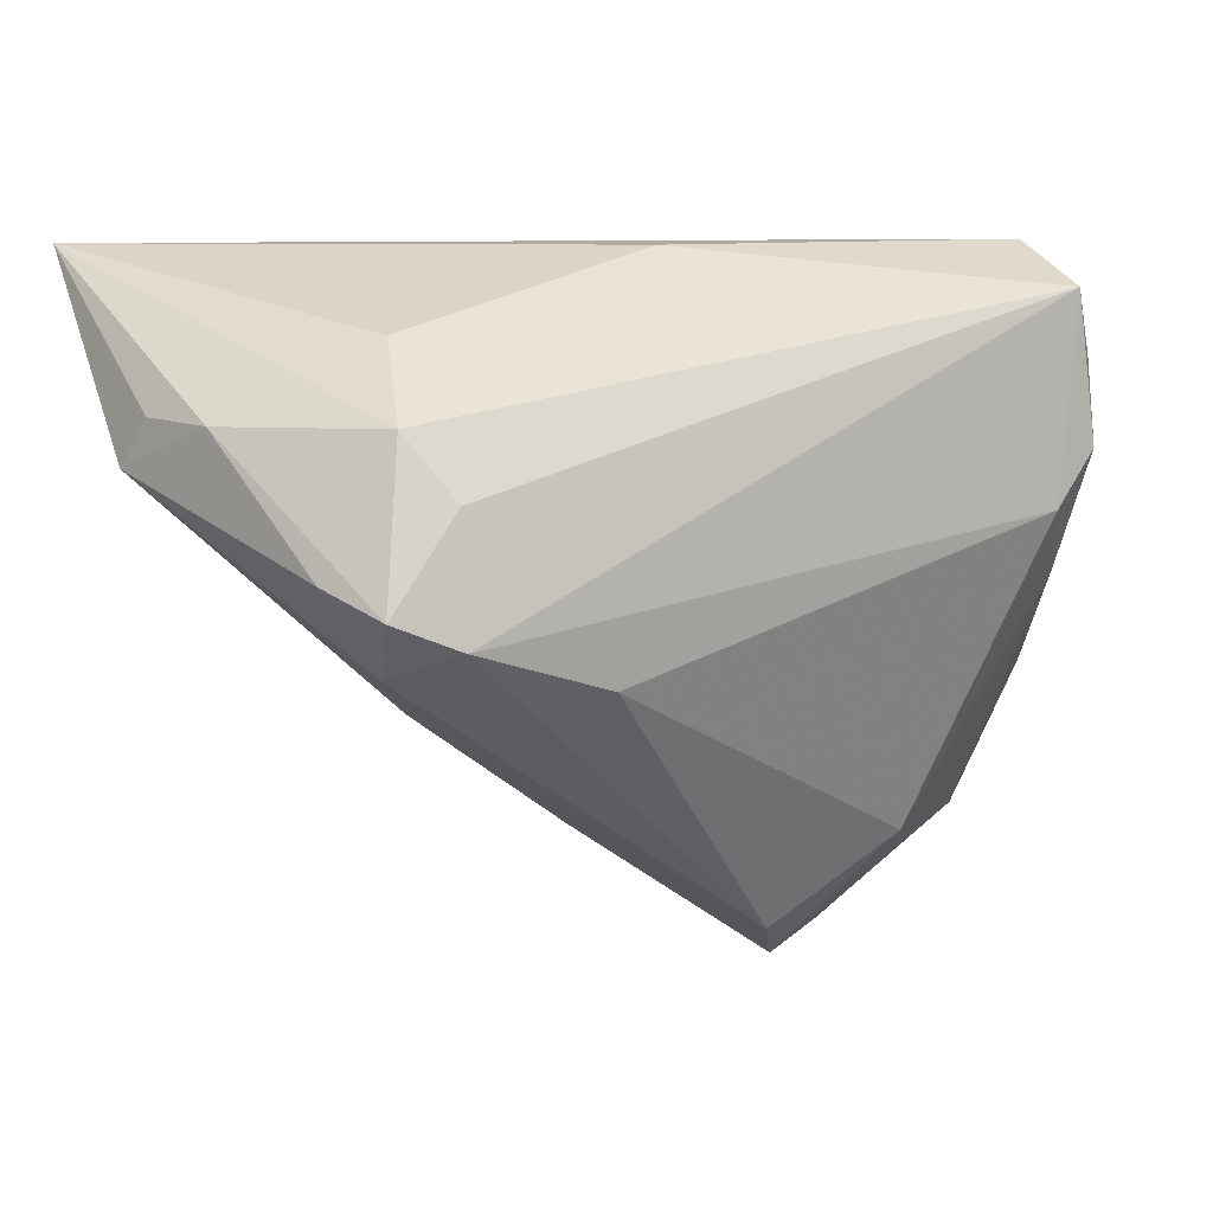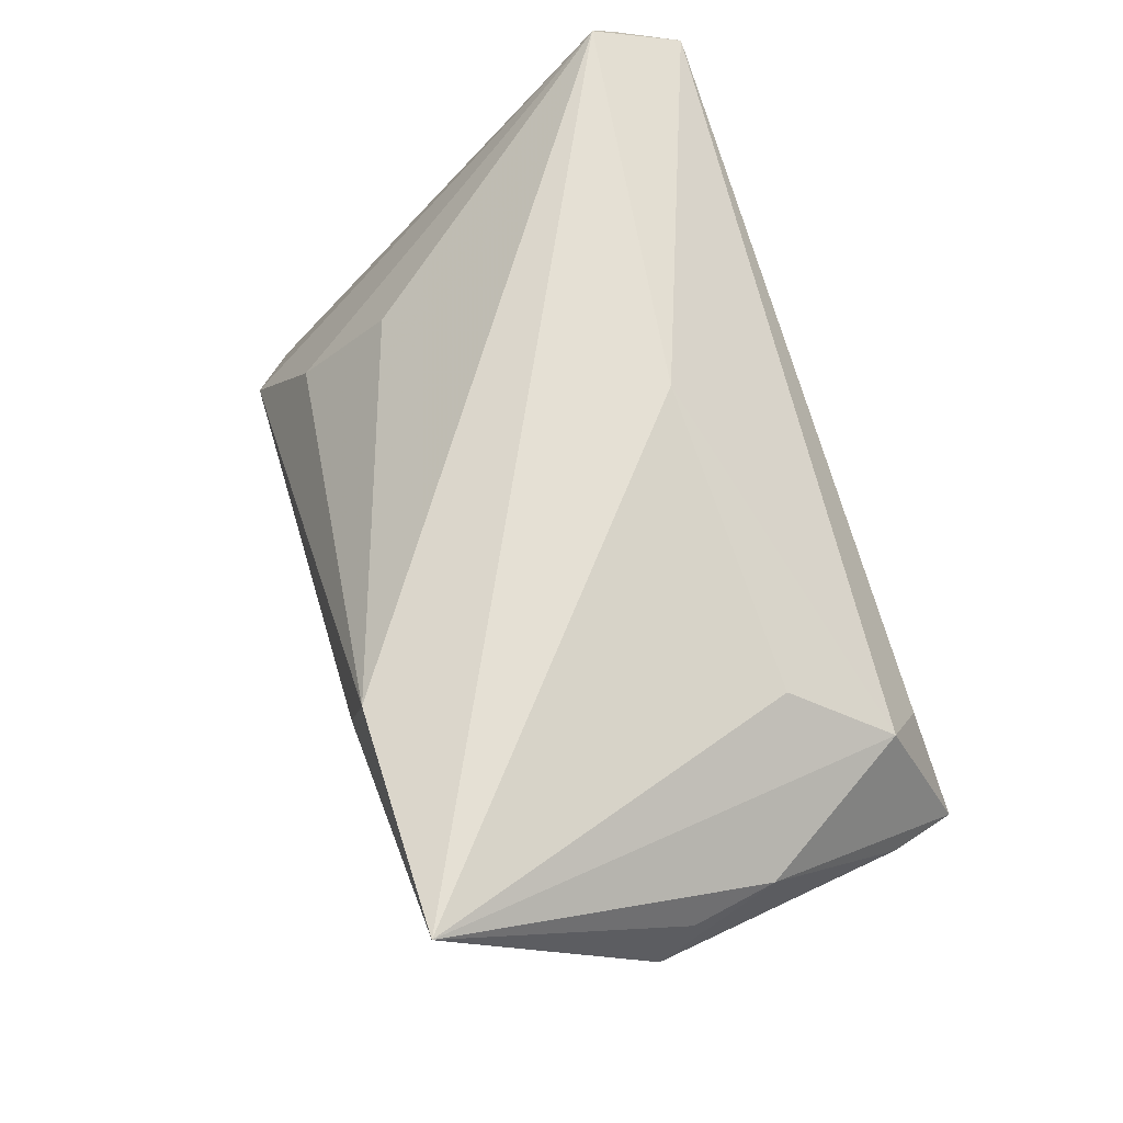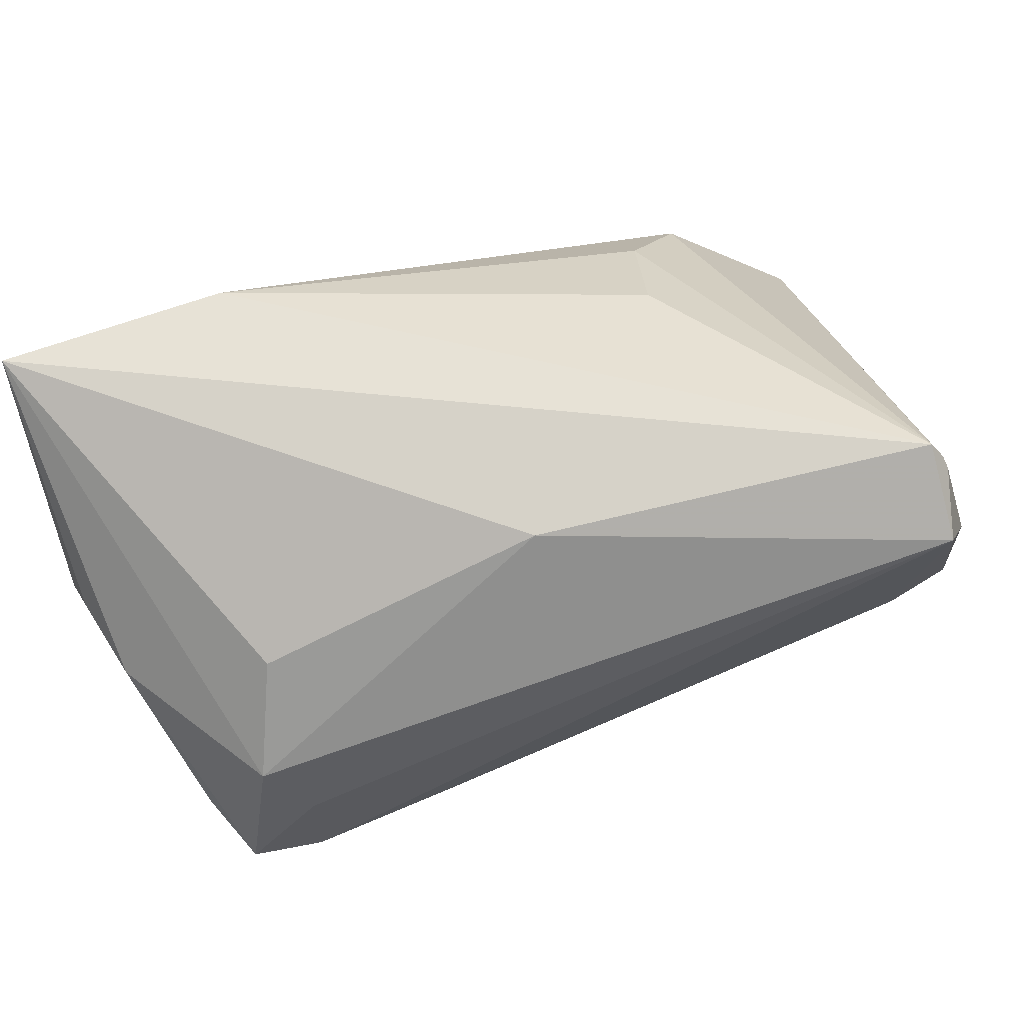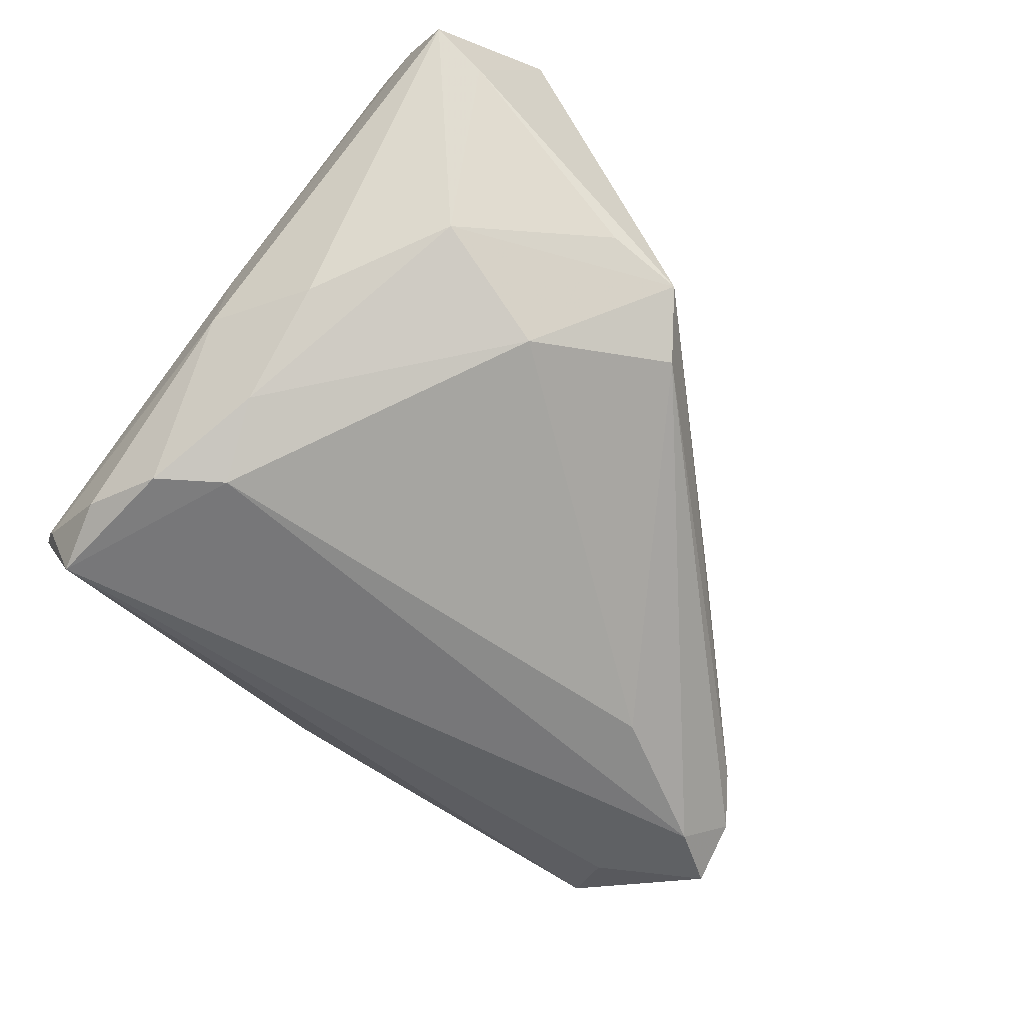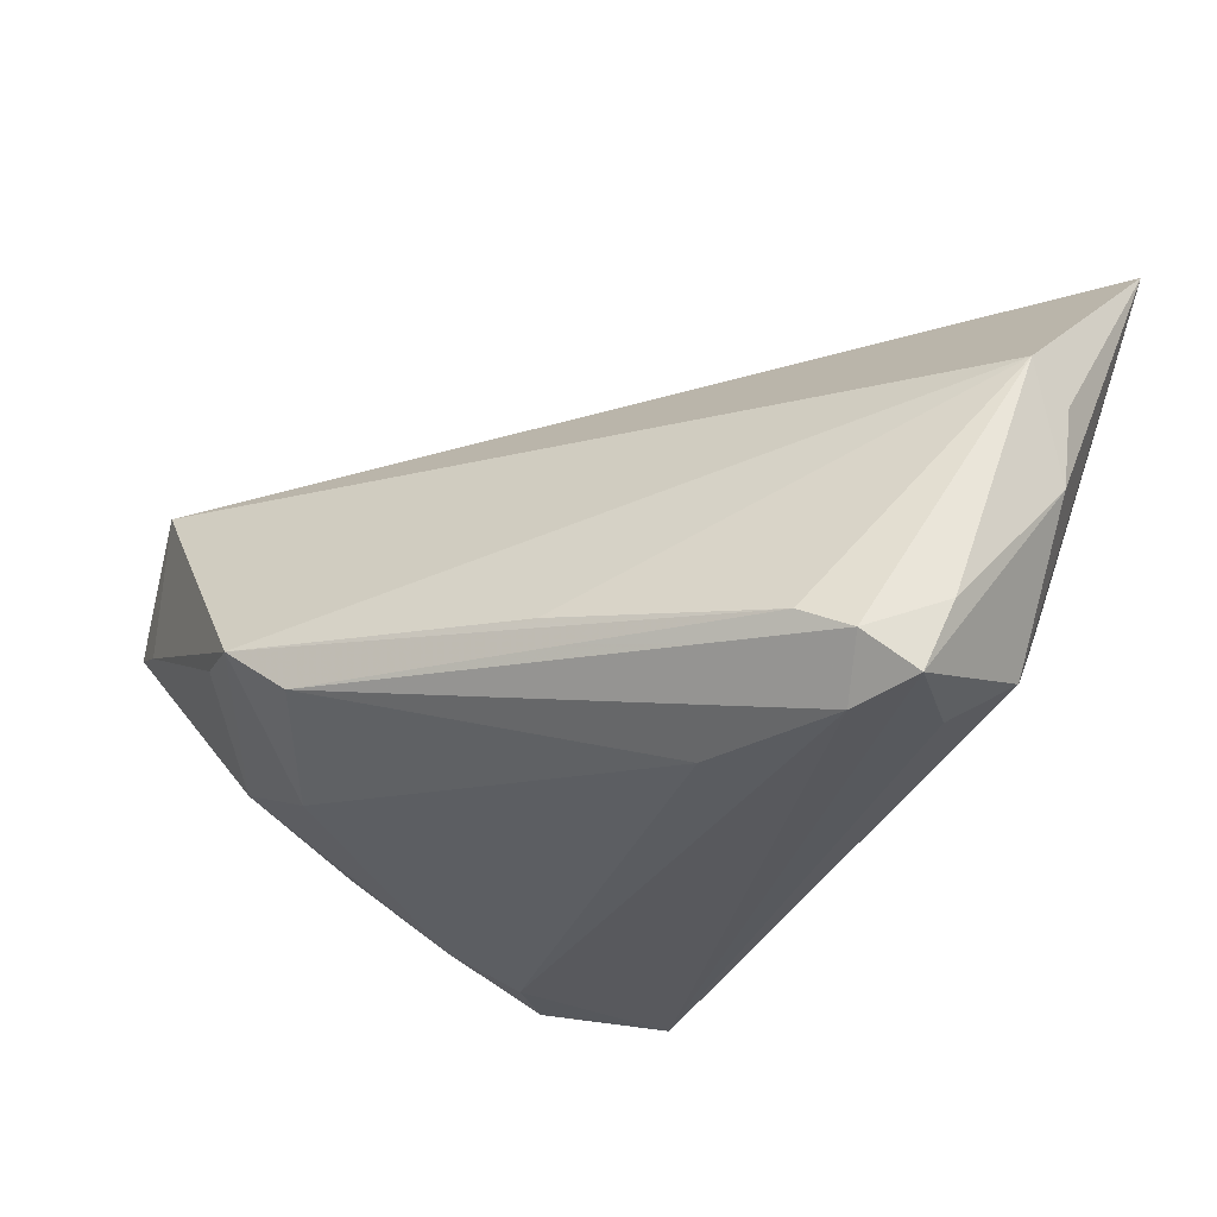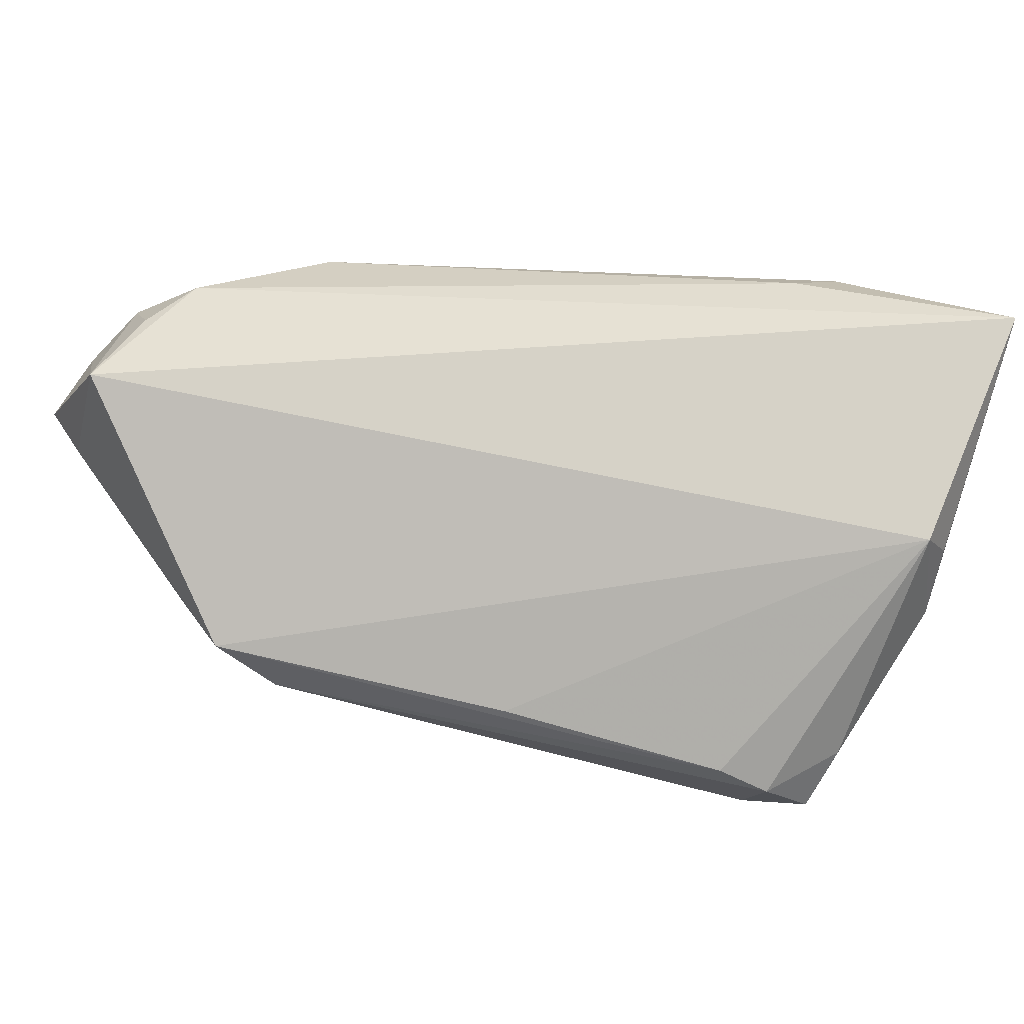
<metadata>
{"format":"obj","ext":"obj","renderer":"f3d","projection":"perspective","resolution":1024,"background":"white","views":[{"elev":9.8,"azim":143.7,"up":"+Y"},{"elev":65.4,"azim":70.8,"up":"+Y"},{"elev":77.8,"azim":157.6,"up":"+Y"},{"elev":-60.1,"azim":-48.7,"up":"+Z"},{"elev":-31.8,"azim":58.5,"up":"+Z"},{"elev":26.4,"azim":43.7,"up":"+Z"}]}
</metadata>
<code>
v -0.03985 0.01684 -0.01457
v 0.04292 -0.009258 -0.01914
v -0.04043 -0.04094 0.007708
v 0.05145 0.003127 -0.01849
v -0.03175 0.004317 -0.02735
v -0.03485 -0.02409 0.0273
v 0.04152 -0.002612 -0.02735
v -0.04034 -0.01858 0.01988
v -0.01919 -0.02993 -0.018
v 0.02822 0.02913 0.03008
v -0.03785 0.02905 -0.01863
v -0.01723 0.01932 0.01453
v -0.03766 0.0299 -0.01736
v 0.05547 0.01641 0.005923
v -0.00453 -0.03926 -0.0136
v 0.02674 0.02259 0.03119
v 0.05283 0.03188 0.03093
v 0.0565 0.01126 0.009675
v 0.03851 0.0242 -0.009654
v -0.04665 -0.03991 0.01077
v 0.04721 -0.005291 -0.02211
v -0.03219 -0.0435 0.02174
v 0.02086 -0.02413 -0.01343
v -0.0426 -0.003208 -0.001363
v -0.04312 -0.002221 -0.01192
v -0.00967 -0.04423 -0.008008
v -0.04543 -0.034 0.01699
v 0.05391 0.01618 -0.003069
v -0.0333 -0.03047 -0.01068
v 0.02468 -0.00818 -0.02678
v -0.03542 -0.03212 0.0249
v -0.01812 -0.04243 -0.005635
v -0.03905 0.0197 -0.02405
v -0.03551 0.02719 -0.02597
v 0.04382 0.01672 -0.01991
v -0.04358 -0.02748 0.02248
v 0.006766 0.03188 -0.008991
v -0.01997 0.008151 0.02333
v -0.028 -0.006788 0.02812
v -0.03626 -0.003002 -0.02239
v 0.04902 0.0006122 -0.02603
v 0.04012 0.01004 -0.02437
v -0.03655 0.03188 -0.01601
v -0.03745 0.01042 -0.02681
v -0.03933 -0.01441 -0.01467
f 17 22 18
f 6 22 17
f 39 36 6
f 3 22 20
f 41 34 42
f 42 35 41
f 34 35 42
f 17 43 10
f 37 35 34
f 34 43 37
f 37 43 17
f 41 35 28
f 28 35 17
f 27 24 20
f 27 36 24
f 20 22 27
f 22 36 27
f 39 43 8
f 8 36 39
f 43 36 8
f 31 36 22
f 22 6 31
f 31 6 36
f 20 45 29
f 29 3 20
f 29 32 3
f 9 5 30
f 34 5 44
f 26 18 22
f 22 3 26
f 3 32 26
f 26 29 9
f 32 29 26
f 11 43 34
f 17 10 16
f 16 10 39
f 16 6 17
f 39 6 16
f 12 10 43
f 17 35 19
f 19 37 17
f 35 37 19
f 17 18 14
f 14 28 17
f 18 28 14
f 45 44 40
f 40 44 5
f 40 29 45
f 40 5 9
f 9 29 40
f 41 28 4
f 4 28 18
f 15 2 26
f 9 30 15
f 15 26 9
f 43 11 13
f 24 36 13
f 13 36 43
f 24 13 1
f 34 44 33
f 33 11 34
f 38 43 39
f 38 12 43
f 39 10 38
f 10 12 38
f 18 26 23
f 23 2 18
f 26 2 23
f 21 4 18
f 18 2 21
f 41 4 21
f 2 15 21
f 7 15 30
f 7 30 5
f 41 21 7
f 7 21 15
f 7 34 41
f 7 5 34
f 25 33 44
f 20 24 25
f 25 45 20
f 25 44 45
f 24 1 25
f 11 33 25
f 25 13 11
f 25 1 13

</code>
